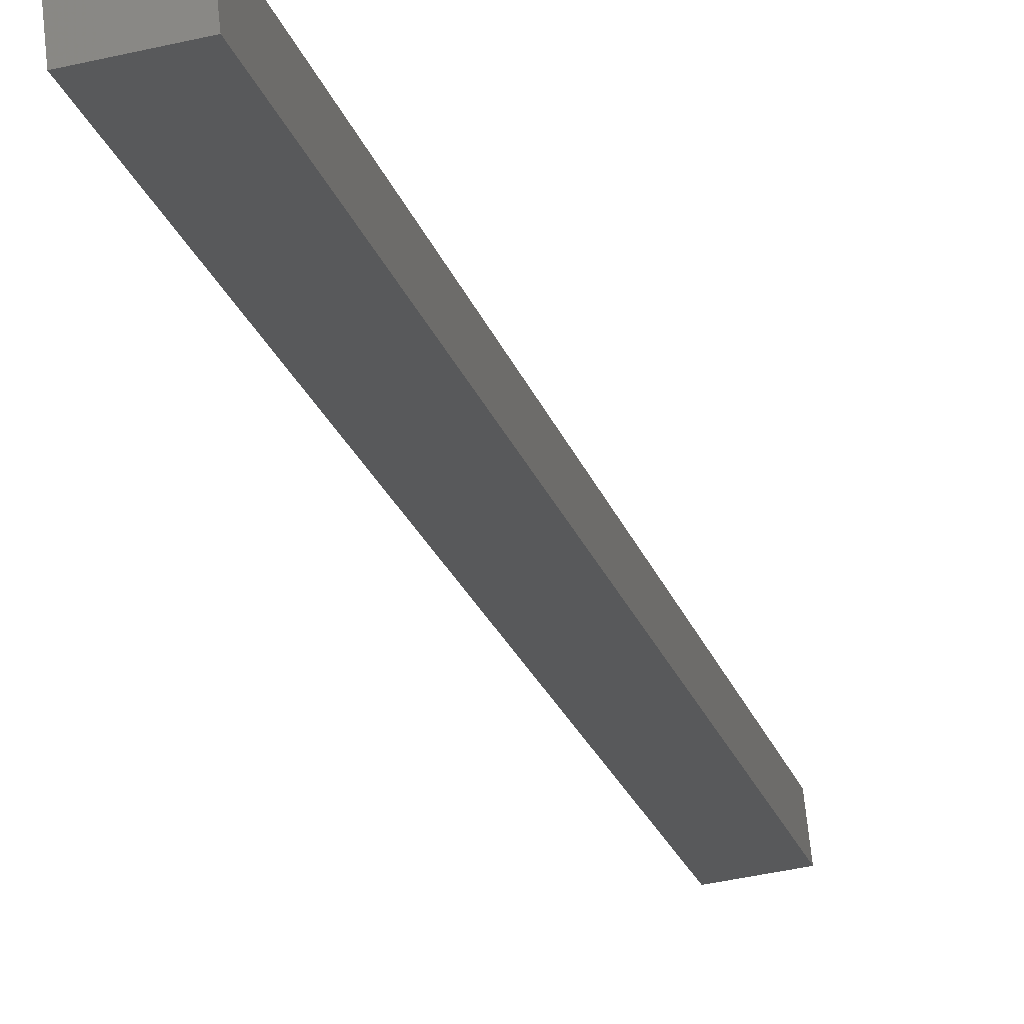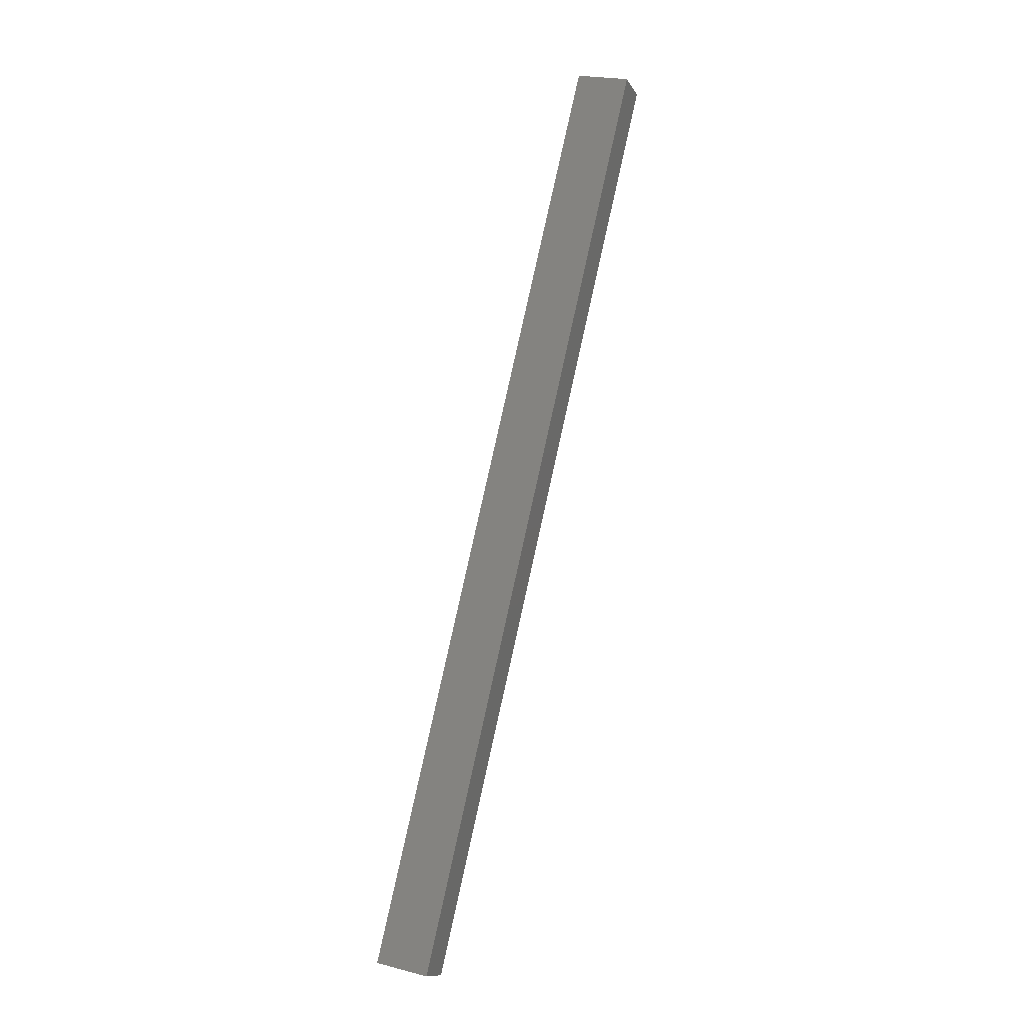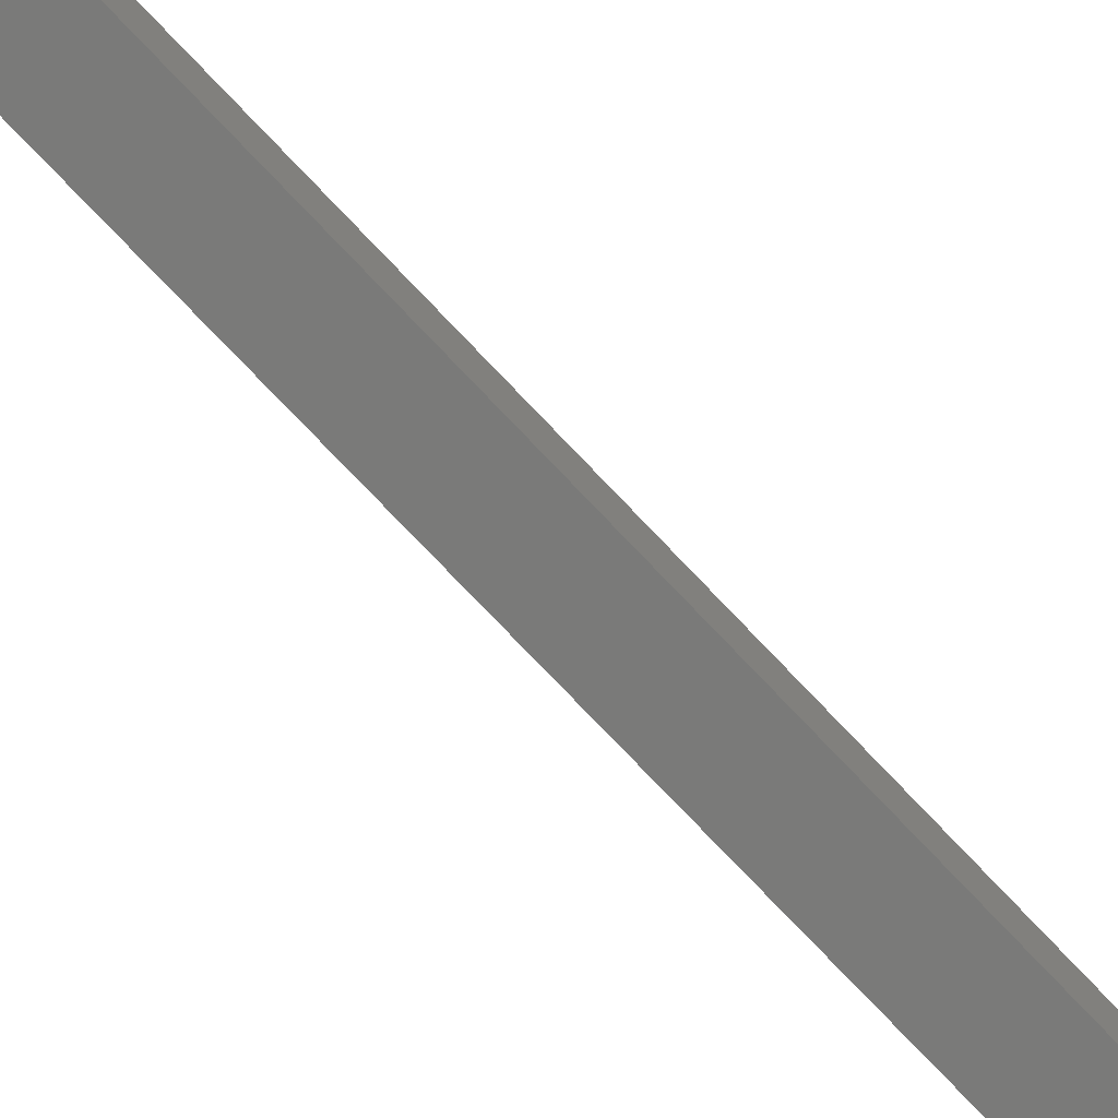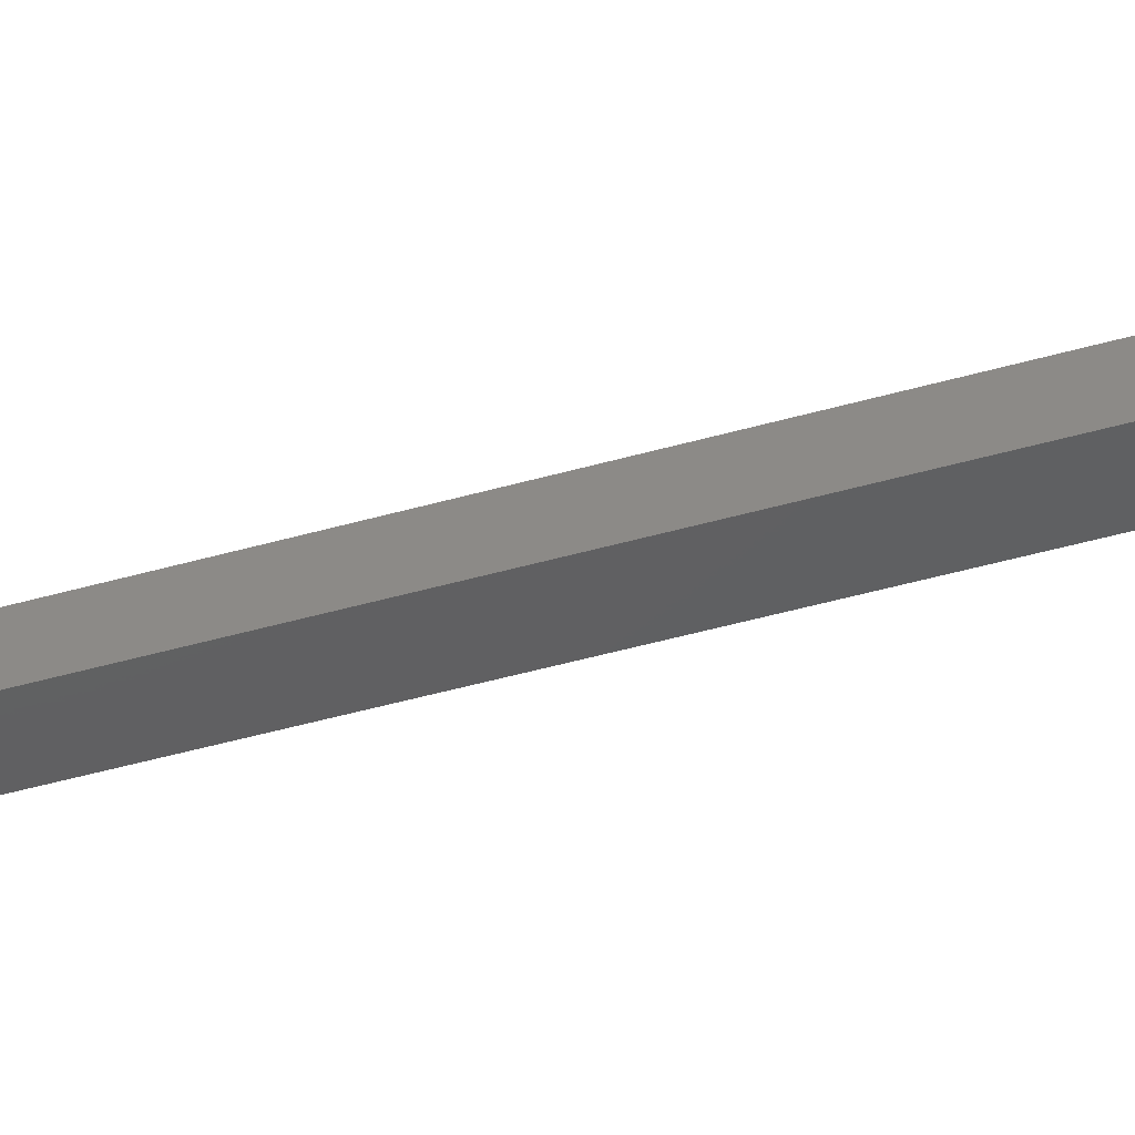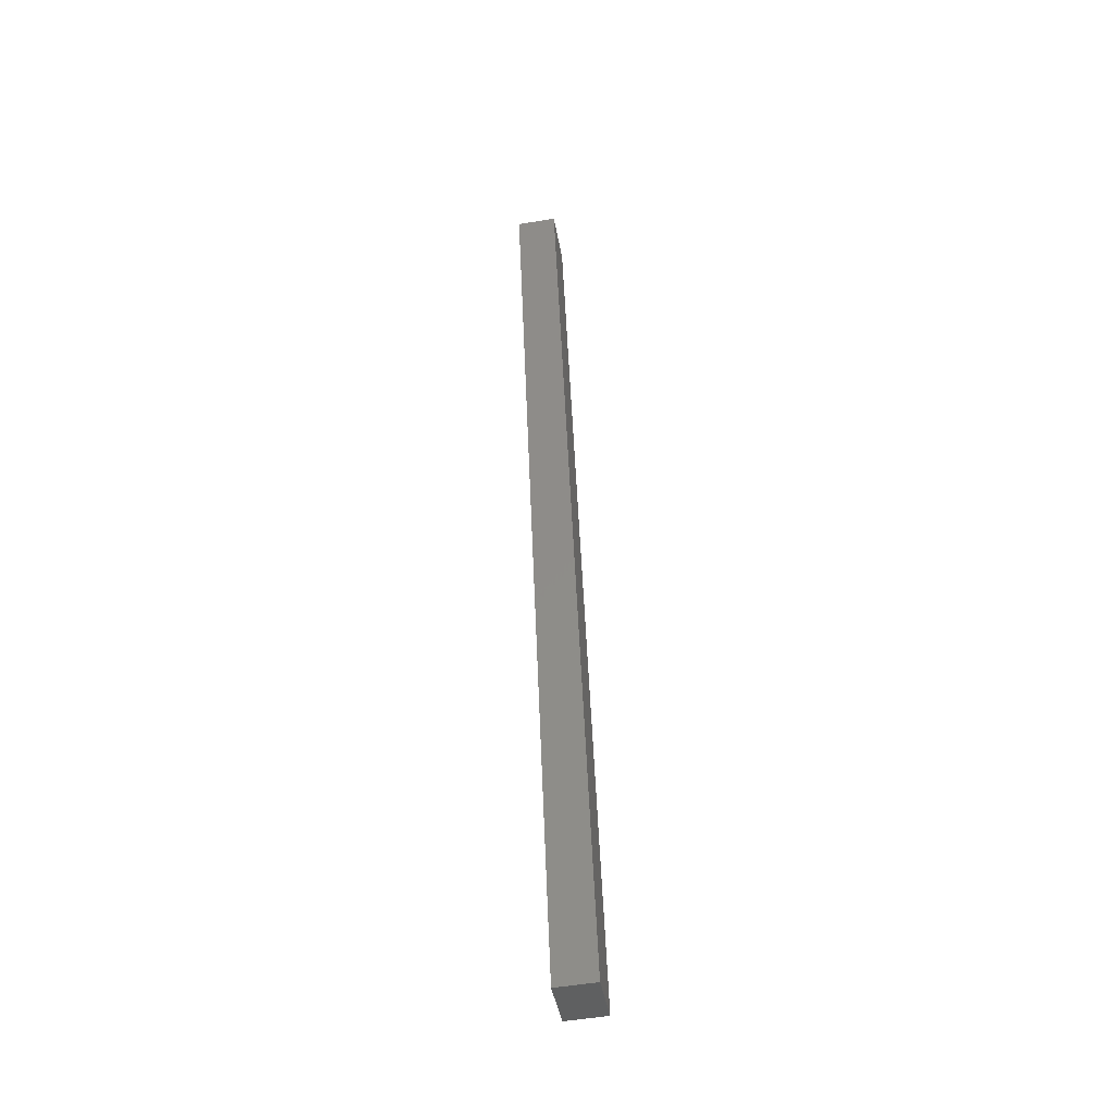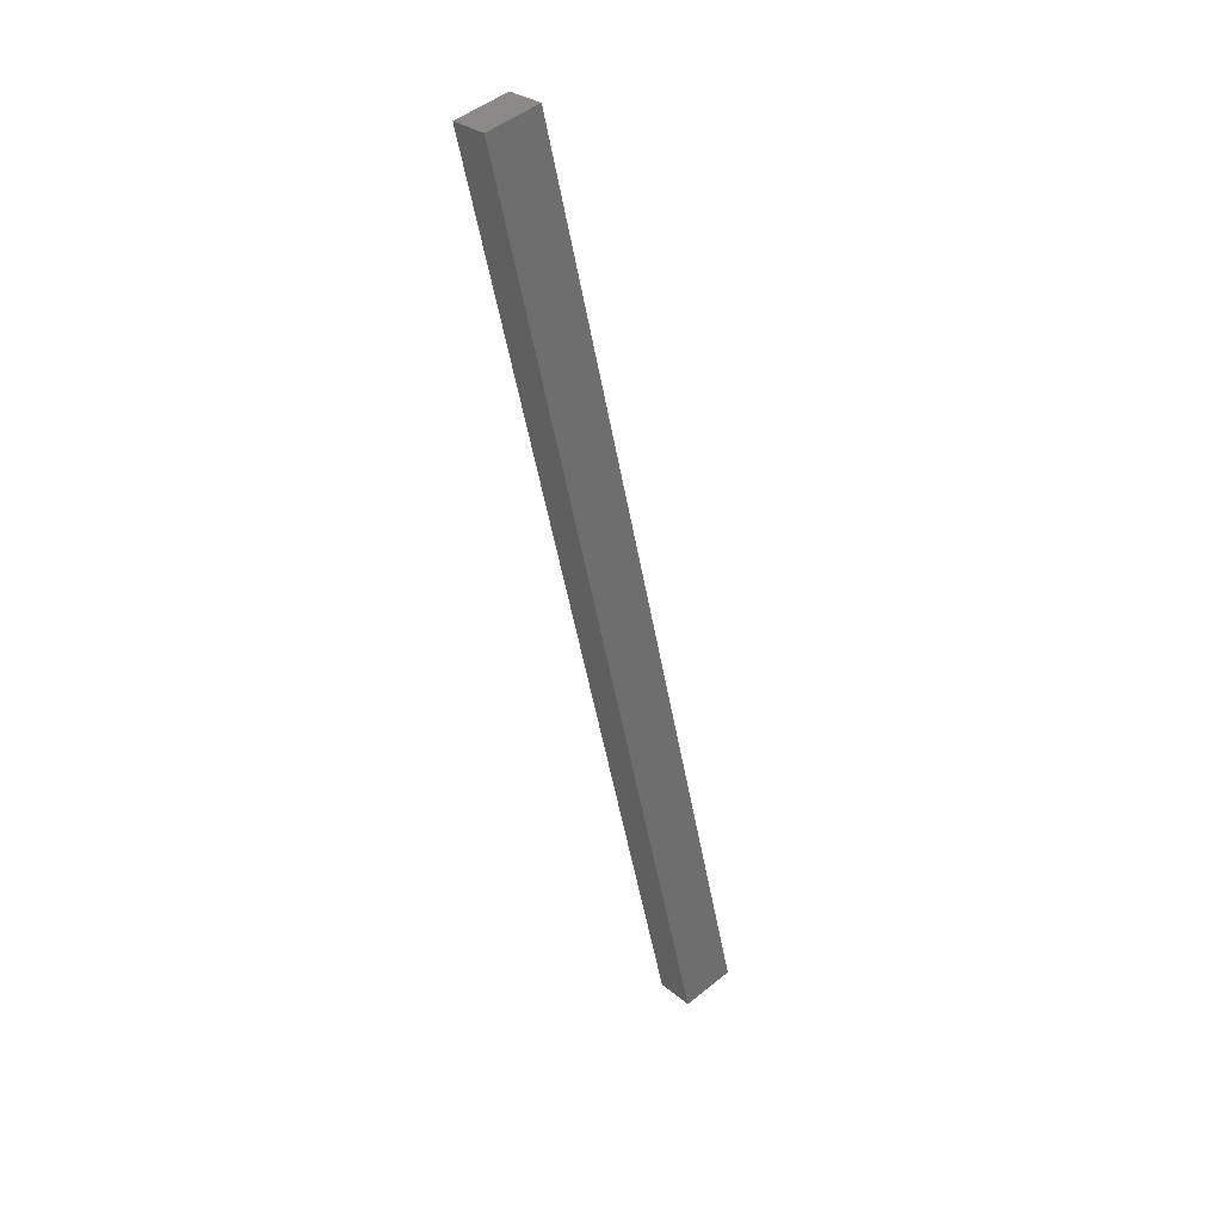
<metadata>
{"format":"stl","ext":"stl","renderer":"f3d","projection":"perspective","resolution":1024,"background":"white","views":[{"elev":-18.2,"azim":27.3,"up":"+Y"},{"elev":-12.5,"azim":26.0,"up":"+Z"},{"elev":-79.4,"azim":-123.1,"up":"+Y"},{"elev":-47.4,"azim":-60.3,"up":"+Y"},{"elev":-55.0,"azim":106.5,"up":"+Z"},{"elev":29.3,"azim":147.0,"up":"+Z"}]}
</metadata>
<code>
# stl→obj: 10 verts, 16 faces
v 9073 1250 5304
v 9039 1246 5158
v 9076 1225 5304
v 9042 1221 5158
v 9181 1237 5749
v 9178 1262 5749
v 9076 1225 5149
v 9215 1241 5741
v 9073 1250 5149
v 9212 1266 5741
f 1 2 3
f 3 2 4
f 3 5 1
f 1 5 6
f 4 7 3
f 3 7 8
f 5 3 8
f 2 9 4
f 4 9 7
f 6 10 1
f 1 10 9
f 2 1 9
f 8 10 5
f 5 10 6
f 7 9 8
f 8 9 10

</code>
